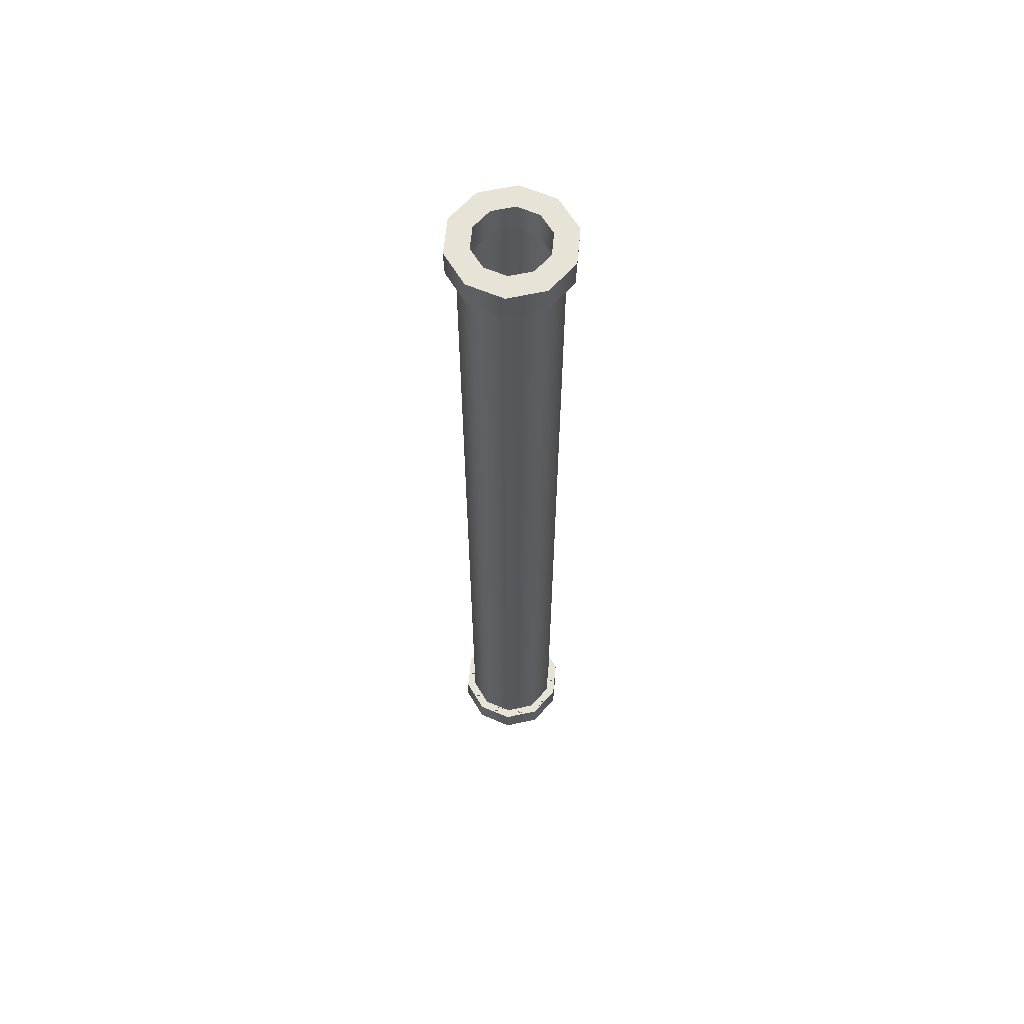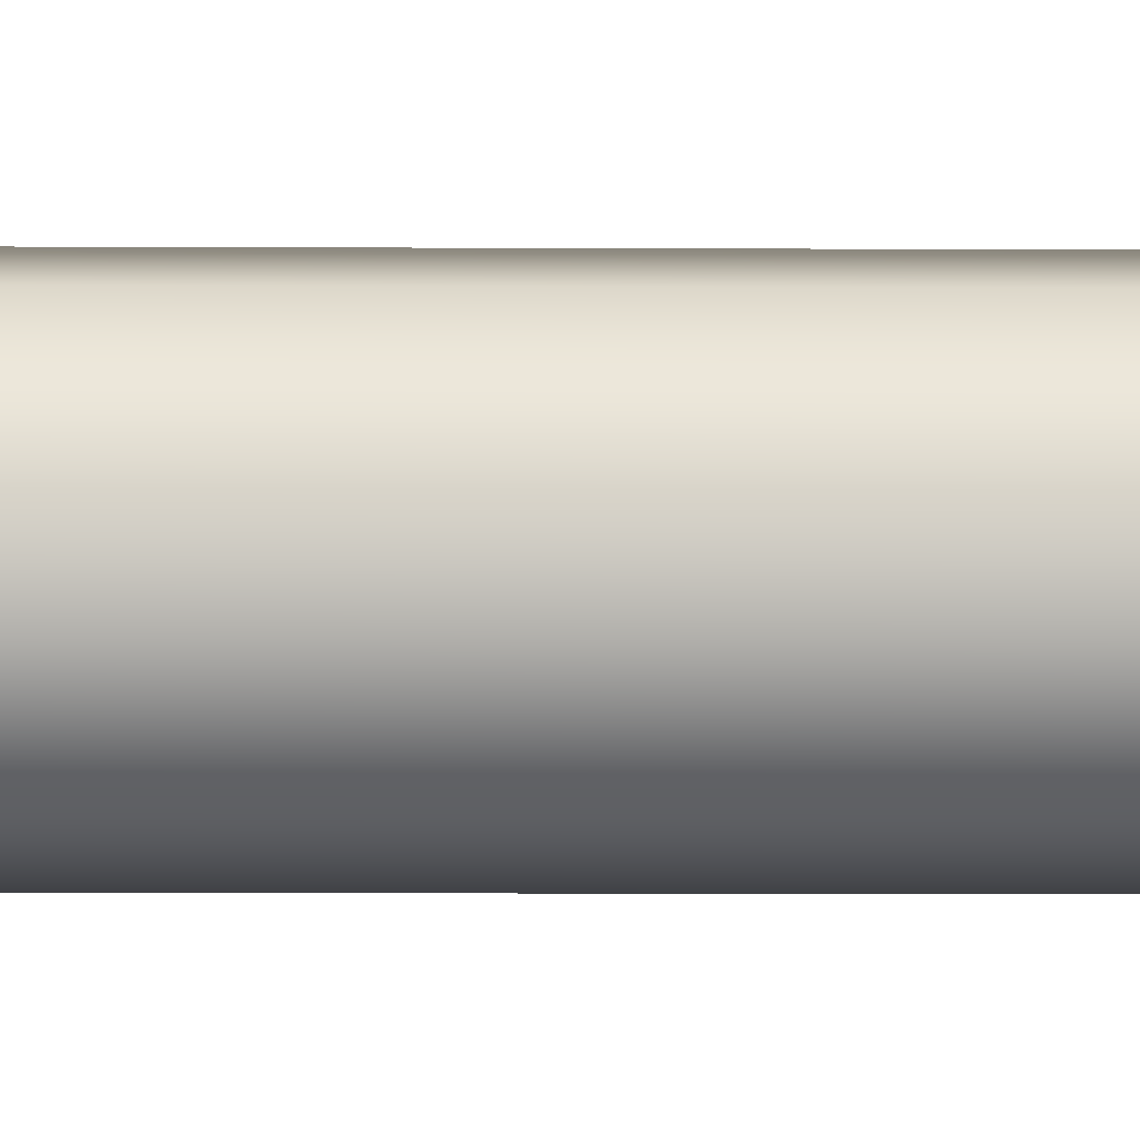
<metadata>
{"format":"obj","ext":"obj","renderer":"f3d","projection":"perspective","resolution":1024,"background":"white","views":[{"elev":61.8,"azim":-174.6,"up":"+Y"},{"elev":-5.6,"azim":88.7,"up":"+Z"}]}
</metadata>
<code>
o P_Straight_04
v -0.159 0.1521 -0.2189
v -0.2573 0.1521 -0.0836
v -0.2573 0.1521 0.0836
v -0.159 0.1521 0.2189
v 0 0.1521 0.2705
v 0.159 0.1521 0.2189
v 0.2573 0.1521 0.0836
v 0.2573 0.1521 -0.0836
v 0.159 0.1521 -0.2189
v -0 0.1521 -0.2705
v -0.159 5.151 -0.2189
v -0.2573 5.151 -0.0836
v -0.2573 5.151 0.0836
v -0.159 5.151 0.2189
v 0 5.151 0.2705
v 0.159 5.151 0.2189
v 0.2573 5.151 0.0836
v 0.2573 5.151 -0.0836
v 0.159 5.151 -0.2189
v 0 5.151 -0.2705
v -0.1443 0.1521 -0.1986
v -0 0.1521 -0.2455
v -0.1443 5.151 -0.1986
v 0 5.151 -0.2455
v -0.2335 0.1521 -0.07587
v -0.2335 5.151 -0.07587
v -0.2335 0.1521 0.07587
v -0.2335 5.151 0.07587
v -0.1443 0.1521 0.1986
v -0.1443 5.151 0.1986
v 0 0.1521 0.2455
v 0 5.151 0.2455
v 0.1443 0.1521 0.1986
v 0.1443 5.151 0.1986
v 0.2335 0.1521 0.07587
v 0.2335 5.151 0.07587
v 0.2335 0.1521 -0.07587
v 0.2335 5.151 -0.07587
v 0.1443 0.1521 -0.1986
v 0.1443 5.151 -0.1986
v -0.1899 0.1521 -0.2614
v -0 0.1521 -0.3231
v -0.1899 5.151 -0.2614
v 0 5.151 -0.3231
v -0.3073 0.1521 -0.09985
v -0.3073 5.151 -0.09985
v -0.3073 0.1521 0.09985
v -0.3073 5.151 0.09985
v -0.1899 0.1521 0.2614
v -0.1899 5.151 0.2614
v 0 0.1521 0.3231
v 0 5.151 0.3231
v 0.1899 0.1521 0.2614
v 0.1899 5.151 0.2614
v 0.3073 0.1521 0.09985
v 0.3073 5.151 0.09985
v 0.3073 0.1521 -0.09985
v 0.3073 5.151 -0.09985
v 0.1899 0.1521 -0.2614
v 0.1899 5.151 -0.2614
v -0.1134 0.1521 -0.1561
v -0 0.1521 -0.193
v -0.1134 5.151 -0.1561
v 0 5.151 -0.193
v -0.1835 0.1521 -0.05963
v -0.1835 5.151 -0.05963
v -0.1835 0.1521 0.05963
v -0.1835 5.151 0.05963
v -0.1134 0.1521 0.1561
v -0.1134 5.151 0.1561
v 0 0.1521 0.193
v 0 5.151 0.193
v 0.1134 0.1521 0.1561
v 0.1134 5.151 0.1561
v 0.1835 0.1521 0.05963
v 0.1835 5.151 0.05963
v 0.1835 0.1521 -0.05963
v 0.1835 5.151 -0.05963
v 0.1134 0.1521 -0.1561
v 0.1134 5.151 -0.1561
v 0.1176 5.303 -0.1618
v 0.1176 -0 -0.1618
v 0.1902 5.303 -0.06181
v 0.1902 -0 -0.06181
v 0.1902 5.303 0.06181
v 0.1902 0 0.06181
v 0.1176 5.303 0.1618
v 0.1176 0 0.1618
v 0 5.303 0.2
v 0 0 0.2
v -0.1176 5.303 0.1618
v -0.1176 0 0.1618
v -0.1902 5.303 0.06181
v -0.1902 0 0.06181
v -0.1902 5.303 -0.06181
v -0.1902 -0 -0.06181
v -0.1176 5.303 -0.1618
v 0 5.303 -0.2
v -0 -0 -0.2
v -0.1176 -0 -0.1618
v -0.1917 -0 -0.2639
v -0 -0 -0.3262
v -0.1917 5.303 -0.2639
v 0 5.303 -0.3262
v -0.3102 -0 -0.1008
v -0.3102 5.303 -0.1008
v -0.3102 0 0.1008
v -0.3102 5.303 0.1008
v -0.1917 0 0.2639
v -0.1917 5.303 0.2639
v 0 0 0.3262
v 0 5.303 0.3262
v 0.1917 0 0.2639
v 0.1917 5.303 0.2639
v 0.3102 0 0.1008
v 0.3102 5.303 0.1008
v 0.3102 -0 -0.1008
v 0.3102 5.303 -0.1008
v 0.1917 -0 -0.2639
v 0.1917 5.303 -0.2639
v 0.09481 5.151 -0.2536
v 0.07236 5.151 -0.2609
v 0.07966 5.151 -0.2833
v 0.1021 5.151 -0.2761
v 0.07236 0.1521 -0.2609
v 0.09481 0.1521 -0.2536
v 0.1021 0.1521 -0.2761
v 0.07966 0.1521 -0.2833
v 0.2258 5.151 -0.1494
v 0.2119 5.151 -0.1685
v 0.231 5.151 -0.1824
v 0.2449 5.151 -0.1633
v 0.2119 0.1521 -0.1685
v 0.2258 0.1521 -0.1494
v 0.2449 0.1521 -0.1633
v 0.231 0.1521 -0.1824
v 0.2705 5.151 0.0118
v 0.2705 5.151 -0.01179
v 0.2941 5.151 -0.01179
v 0.2941 5.151 0.0118
v 0.2705 0.1521 -0.01179
v 0.2705 0.1521 0.0118
v 0.2941 0.1521 0.0118
v 0.2941 0.1521 -0.01179
v 0.2119 5.151 0.1685
v 0.2258 5.151 0.1494
v 0.2449 5.151 0.1633
v 0.231 5.151 0.1824
v 0.2258 0.1521 0.1494
v 0.2119 0.1521 0.1685
v 0.231 0.1521 0.1824
v 0.2449 0.1521 0.1633
v 0.07236 5.151 0.2609
v 0.09481 5.151 0.2536
v 0.1021 5.151 0.276
v 0.07966 5.151 0.2833
v 0.09481 0.1521 0.2536
v 0.07236 0.1521 0.2609
v 0.07966 0.1521 0.2833
v 0.1021 0.1521 0.276
v -0.09481 5.151 0.2536
v -0.07236 5.151 0.2609
v -0.07966 5.151 0.2833
v -0.1021 5.151 0.2761
v -0.07236 0.1521 0.2609
v -0.09481 0.1521 0.2536
v -0.1021 0.1521 0.2761
v -0.07966 0.1521 0.2833
v -0.2258 5.151 0.1494
v -0.2119 5.151 0.1685
v -0.231 5.151 0.1824
v -0.2449 5.151 0.1633
v -0.2119 0.1521 0.1685
v -0.2258 0.1521 0.1494
v -0.2449 0.1521 0.1633
v -0.231 0.1521 0.1824
v -0.2705 5.151 -0.01179
v -0.2705 5.151 0.0118
v -0.2941 5.151 0.0118
v -0.2941 5.151 -0.01179
v -0.2705 0.1521 0.0118
v -0.2705 0.1521 -0.01179
v -0.2941 0.1521 -0.01179
v -0.2941 0.1521 0.0118
v -0.2119 5.151 -0.1685
v -0.2258 5.151 -0.1494
v -0.2449 5.151 -0.1633
v -0.231 5.151 -0.1824
v -0.2258 0.1521 -0.1494
v -0.2119 0.1521 -0.1685
v -0.231 0.1521 -0.1824
v -0.2449 0.1521 -0.1633
v -0.07236 5.151 -0.2609
v -0.09481 5.151 -0.2536
v -0.1021 5.151 -0.2761
v -0.07966 5.151 -0.2833
v -0.09481 0.1521 -0.2536
v -0.07236 0.1521 -0.2609
v -0.07966 0.1521 -0.2833
v -0.1021 0.1521 -0.2761
v 0.08207 5.151 -0.2526
v 0.1031 5.151 -0.2633
v 0.07136 5.151 -0.2736
v 0.09239 5.151 -0.2843
v 0.08207 0.1521 -0.2526
v 0.07136 0.1521 -0.2736
v 0.1031 0.1521 -0.2633
v 0.09239 0.1521 -0.2843
v 0.2149 5.151 -0.1561
v 0.2382 5.151 -0.1524
v 0.2186 5.151 -0.1794
v 0.2419 5.151 -0.1757
v 0.2149 0.1521 -0.1561
v 0.2186 0.1521 -0.1794
v 0.2382 0.1521 -0.1524
v 0.2419 0.1521 -0.1757
v 0.2656 5.151 4e-06
v 0.2823 5.151 0.01669
v 0.2823 5.151 -0.01668
v 0.299 5.151 4e-06
v 0.2656 0.1521 4e-06
v 0.2823 0.1521 -0.01668
v 0.2823 0.1521 0.01669
v 0.299 0.1521 4e-06
v 0.2149 5.151 0.1561
v 0.2186 5.151 0.1794
v 0.2382 5.151 0.1524
v 0.2419 5.151 0.1757
v 0.2149 0.1521 0.1561
v 0.2382 0.1521 0.1524
v 0.2186 0.1521 0.1794
v 0.2419 0.1521 0.1757
v 0.08207 5.151 0.2526
v 0.07136 5.151 0.2736
v 0.1031 5.151 0.2633
v 0.09239 5.151 0.2843
v 0.08207 0.1521 0.2526
v 0.1031 0.1521 0.2633
v 0.07136 0.1521 0.2736
v 0.09239 0.1521 0.2843
v -0.08207 5.151 0.2526
v -0.1031 5.151 0.2633
v -0.07136 5.151 0.2736
v -0.09239 5.151 0.2843
v -0.08207 0.1521 0.2526
v -0.07136 0.1521 0.2736
v -0.1031 0.1521 0.2633
v -0.09239 0.1521 0.2843
v -0.2149 5.151 0.1561
v -0.2382 5.151 0.1524
v -0.2186 5.151 0.1794
v -0.2419 5.151 0.1757
v -0.2149 0.1521 0.1561
v -0.2186 0.1521 0.1794
v -0.2382 0.1521 0.1524
v -0.2419 0.1521 0.1757
v -0.2656 5.151 4e-06
v -0.2823 5.151 -0.01668
v -0.2823 5.151 0.01669
v -0.299 5.151 4e-06
v -0.2656 0.1521 4e-06
v -0.2823 0.1521 0.01669
v -0.2823 0.1521 -0.01668
v -0.299 0.1521 4e-06
v -0.2149 5.151 -0.1561
v -0.2186 5.151 -0.1794
v -0.2382 5.151 -0.1524
v -0.2419 5.151 -0.1757
v -0.2149 0.1521 -0.1561
v -0.2382 0.1521 -0.1524
v -0.2186 0.1521 -0.1794
v -0.2419 0.1521 -0.1757
v -0.08207 5.151 -0.2526
v -0.07136 5.151 -0.2736
v -0.1031 5.151 -0.2633
v -0.09239 5.151 -0.2843
v -0.08207 0.1521 -0.2526
v -0.1031 0.1521 -0.2633
v -0.07136 0.1521 -0.2736
v -0.09239 0.1521 -0.2843
v 0.08207 5.141 -0.2526
v 0.07236 5.141 -0.2609
v 0.1031 5.141 -0.2633
v 0.1021 5.141 -0.2761
v 0.07136 5.141 -0.2736
v 0.07966 5.141 -0.2833
v 0.09239 5.141 -0.2843
v 0.08207 0.1621 -0.2526
v 0.07236 0.1621 -0.2609
v 0.07136 0.1621 -0.2736
v 0.07966 0.1621 -0.2833
v 0.1031 0.1621 -0.2633
v 0.1021 0.1621 -0.2761
v 0.09239 0.1621 -0.2843
v 0.2149 5.141 -0.1561
v 0.2119 5.141 -0.1685
v 0.2382 5.141 -0.1524
v 0.2449 5.141 -0.1633
v 0.2186 5.141 -0.1794
v 0.231 5.141 -0.1824
v 0.2419 5.141 -0.1757
v 0.2149 0.1621 -0.1561
v 0.2119 0.1621 -0.1685
v 0.2186 0.1621 -0.1794
v 0.231 0.1621 -0.1824
v 0.2382 0.1621 -0.1524
v 0.2449 0.1621 -0.1633
v 0.2419 0.1621 -0.1757
v 0.2656 5.141 4e-06
v 0.2705 5.141 -0.01179
v 0.2823 5.141 0.01669
v 0.2941 5.141 0.0118
v 0.2823 5.141 -0.01668
v 0.2941 5.141 -0.01179
v 0.299 5.141 4e-06
v 0.2656 0.1621 4e-06
v 0.2705 0.1621 -0.01179
v 0.2823 0.1621 -0.01668
v 0.2941 0.1621 -0.01179
v 0.2823 0.1621 0.01669
v 0.2941 0.1621 0.0118
v 0.299 0.1621 4e-06
v 0.2149 5.141 0.1561
v 0.2258 5.141 0.1494
v 0.2186 5.141 0.1794
v 0.231 5.141 0.1824
v 0.2382 5.141 0.1524
v 0.2449 5.141 0.1633
v 0.2419 5.141 0.1757
v 0.2149 0.1621 0.1561
v 0.2258 0.1621 0.1494
v 0.2382 0.1621 0.1524
v 0.2449 0.1621 0.1633
v 0.2186 0.1621 0.1794
v 0.231 0.1621 0.1824
v 0.2419 0.1621 0.1757
v 0.08207 5.141 0.2526
v 0.09481 5.141 0.2536
v 0.07136 5.141 0.2736
v 0.07966 5.141 0.2833
v 0.1031 5.141 0.2633
v 0.1021 5.141 0.276
v 0.09239 5.141 0.2843
v 0.08207 0.1621 0.2526
v 0.09481 0.1621 0.2536
v 0.1031 0.1621 0.2633
v 0.1021 0.1621 0.276
v 0.07136 0.1621 0.2736
v 0.07966 0.1621 0.2833
v 0.09239 0.1621 0.2843
v -0.08207 5.141 0.2526
v -0.07236 5.141 0.2609
v -0.1031 5.141 0.2633
v -0.1021 5.141 0.2761
v -0.07136 5.141 0.2736
v -0.07966 5.141 0.2833
v -0.09239 5.141 0.2843
v -0.08207 0.1621 0.2526
v -0.07236 0.1621 0.2609
v -0.07136 0.1621 0.2736
v -0.07966 0.1621 0.2833
v -0.1031 0.1621 0.2633
v -0.1021 0.1621 0.2761
v -0.09239 0.1621 0.2843
v -0.2149 5.141 0.1561
v -0.2119 5.141 0.1685
v -0.2382 5.141 0.1524
v -0.2449 5.141 0.1633
v -0.2186 5.141 0.1794
v -0.231 5.141 0.1824
v -0.2419 5.141 0.1757
v -0.2149 0.1621 0.1561
v -0.2119 0.1621 0.1685
v -0.2186 0.1621 0.1794
v -0.231 0.1621 0.1824
v -0.2382 0.1621 0.1524
v -0.2449 0.1621 0.1633
v -0.2419 0.1621 0.1757
v -0.2656 5.141 4e-06
v -0.2705 5.141 0.0118
v -0.2823 5.141 -0.01668
v -0.2941 5.141 -0.01179
v -0.2823 5.141 0.01669
v -0.2941 5.141 0.0118
v -0.299 5.141 4e-06
v -0.2656 0.1621 4e-06
v -0.2705 0.1621 0.0118
v -0.2823 0.1621 0.01669
v -0.2941 0.1621 0.0118
v -0.2823 0.1621 -0.01668
v -0.2941 0.1621 -0.01179
v -0.299 0.1621 4e-06
v -0.2149 5.141 -0.1561
v -0.2258 5.141 -0.1494
v -0.2186 5.141 -0.1794
v -0.231 5.141 -0.1824
v -0.2382 5.141 -0.1524
v -0.2449 5.141 -0.1633
v -0.2419 5.141 -0.1757
v -0.2149 0.1621 -0.1561
v -0.2258 0.1621 -0.1494
v -0.2382 0.1621 -0.1524
v -0.2449 0.1621 -0.1633
v -0.2186 0.1621 -0.1794
v -0.231 0.1621 -0.1824
v -0.2419 0.1621 -0.1757
v -0.08207 5.141 -0.2526
v -0.07236 5.141 -0.2609
v -0.07136 5.141 -0.2736
v -0.07966 5.141 -0.2833
v -0.1031 5.141 -0.2633
v -0.1021 5.141 -0.2761
v -0.09239 5.141 -0.2843
v -0.08207 0.1621 -0.2526
v -0.07236 0.1621 -0.2609
v -0.1031 0.1621 -0.2633
v -0.1021 0.1621 -0.2761
v -0.07136 0.1621 -0.2736
v -0.07966 0.1621 -0.2833
v -0.09239 0.1621 -0.2843
v 0.09481 5.141 -0.2536
v 0.09481 0.1621 -0.2536
v 0.2258 5.141 -0.1494
v 0.2258 0.1621 -0.1494
v 0.2705 5.141 0.0118
v 0.2705 0.1621 0.0118
v 0.2119 5.141 0.1685
v 0.2119 0.1621 0.1685
v 0.07236 5.141 0.2609
v 0.07236 0.1621 0.2609
v -0.09481 5.141 0.2536
v -0.09481 0.1621 0.2536
v -0.2258 5.141 0.1494
v -0.2258 0.1621 0.1494
v -0.2705 5.141 -0.01179
v -0.2705 0.1621 -0.01179
v -0.2119 5.141 -0.1685
v -0.2119 0.1621 -0.1685
v -0.09481 5.141 -0.2536
v -0.09481 0.1621 -0.2536
v -0.08723 0.1621 -0.2685
v -0.08723 5.141 -0.2685
v -0.2284 0.1621 -0.1659
v -0.2284 5.141 -0.1659
v -0.2823 0.1621 0
v -0.2823 5.141 0
v -0.2284 0.1621 0.1659
v -0.2284 5.141 0.1659
v -0.08723 0.1621 0.2685
v -0.08723 5.141 0.2685
v 0.08723 0.1621 0.2685
v 0.08723 5.141 0.2685
v 0.2284 0.1621 0.1659
v 0.2284 5.141 0.1659
v 0.2823 0.1621 0
v 0.2823 5.141 0
v 0.2284 0.1621 -0.1659
v 0.2284 5.141 -0.1659
v 0.08723 0.1621 -0.2685
v 0.08723 5.141 -0.2685
g P_Straight_04_Rohr
f 1 11 20 10
f 2 12 11 1
f 3 13 12 2
f 4 14 13 3
f 5 15 14 4
f 6 16 15 5
f 7 17 16 6
f 8 18 17 7
f 9 19 18 8
f 10 20 19 9
f 21 22 24 23
f 25 21 23 26
f 27 25 26 28
f 29 27 28 30
f 31 29 30 32
f 33 31 32 34
f 35 33 34 36
f 37 35 36 38
f 39 37 38 40
f 22 39 40 24
g P_Straight_04_Schraube
f 280 200 417 420
f 198 279 418 415
f 278 197 440 416
f 197 277 414 440
f 195 276 413 412
f 194 275 411 439
f 274 193 408 409
f 273 194 439 407
f 191 272 406 405
f 190 271 404 438
f 270 189 401 402
f 269 190 438 400
f 268 188 396 399
f 186 267 397 394
f 266 185 437 395
f 185 265 393 437
f 183 264 392 391
f 182 263 390 436
f 262 181 387 388
f 261 182 436 386
f 260 180 382 385
f 178 259 383 380
f 258 177 435 381
f 177 257 379 435
f 175 256 378 377
f 174 255 376 434
f 254 173 373 374
f 253 174 434 372
f 252 172 368 371
f 170 251 369 366
f 250 169 433 367
f 169 249 365 433
f 167 248 364 363
f 166 247 362 432
f 246 165 359 360
f 245 166 432 358
f 244 164 354 357
f 162 243 355 352
f 242 161 431 353
f 161 241 351 431
f 159 240 350 349
f 158 239 348 430
f 238 157 345 346
f 237 158 430 344
f 236 156 340 343
f 154 235 341 338
f 234 153 429 339
f 153 233 337 429
f 151 232 336 335
f 150 231 334 428
f 230 149 331 332
f 229 150 428 330
f 228 148 326 329
f 146 227 327 324
f 226 145 427 325
f 145 225 323 427
f 143 224 322 321
f 142 223 320 426
f 222 141 317 318
f 221 142 426 316
f 220 140 312 315
f 138 219 313 310
f 218 137 425 311
f 137 217 309 425
f 135 216 308 307
f 134 215 306 424
f 214 133 303 304
f 213 134 424 302
f 212 132 298 301
f 130 211 299 296
f 210 129 423 297
f 129 209 295 423
f 208 128 291 294
f 126 207 292 422
f 206 125 289 290
f 205 126 422 288
f 123 204 287 286
f 122 203 285 282
f 202 121 421 283
f 121 201 281 421
f 460 285 286 287
f 459 292 293 294
f 458 299 300 301
f 457 306 307 308
f 456 313 314 315
f 455 320 321 322
f 454 327 328 329
f 453 334 335 336
f 452 341 342 343
f 451 348 349 350
f 450 355 356 357
f 449 362 363 364
f 448 369 370 371
f 447 376 377 378
f 446 383 384 385
f 445 390 391 392
f 444 397 398 399
f 443 404 405 406
f 442 411 412 413
f 441 418 419 420
f 416 441 420 417
f 440 414 441 416
f 414 415 418 441
f 409 442 413 410
f 408 407 442 409
f 407 439 411 442
f 402 443 406 403
f 401 400 443 402
f 400 438 404 443
f 395 444 399 396
f 437 393 444 395
f 393 394 397 444
f 388 445 392 389
f 387 386 445 388
f 386 436 390 445
f 381 446 385 382
f 435 379 446 381
f 379 380 383 446
f 374 447 378 375
f 373 372 447 374
f 372 434 376 447
f 367 448 371 368
f 433 365 448 367
f 365 366 369 448
f 360 449 364 361
f 359 358 449 360
f 358 432 362 449
f 353 450 357 354
f 431 351 450 353
f 351 352 355 450
f 346 451 350 347
f 345 344 451 346
f 344 430 348 451
f 339 452 343 340
f 429 337 452 339
f 337 338 341 452
f 332 453 336 333
f 331 330 453 332
f 330 428 334 453
f 325 454 329 326
f 427 323 454 325
f 323 324 327 454
f 318 455 322 319
f 317 316 455 318
f 316 426 320 455
f 311 456 315 312
f 425 309 456 311
f 309 310 313 456
f 304 457 308 305
f 303 302 457 304
f 302 424 306 457
f 297 458 301 298
f 423 295 458 297
f 295 296 299 458
f 290 459 294 291
f 289 288 459 290
f 288 422 292 459
f 283 460 287 284
f 421 281 460 283
f 281 282 285 460
f 201 122 282 281
f 124 202 283 284
f 203 123 286 285
f 204 124 284 287
f 125 205 288 289
f 128 206 290 291
f 207 127 293 292
f 127 208 294 293
f 209 130 296 295
f 132 210 297 298
f 211 131 300 299
f 131 212 301 300
f 133 213 302 303
f 136 214 304 305
f 215 135 307 306
f 216 136 305 308
f 217 138 310 309
f 140 218 311 312
f 219 139 314 313
f 139 220 315 314
f 141 221 316 317
f 144 222 318 319
f 223 143 321 320
f 224 144 319 322
f 225 146 324 323
f 148 226 325 326
f 227 147 328 327
f 147 228 329 328
f 149 229 330 331
f 152 230 332 333
f 231 151 335 334
f 232 152 333 336
f 233 154 338 337
f 156 234 339 340
f 235 155 342 341
f 155 236 343 342
f 157 237 344 345
f 160 238 346 347
f 239 159 349 348
f 240 160 347 350
f 241 162 352 351
f 164 242 353 354
f 243 163 356 355
f 163 244 357 356
f 165 245 358 359
f 168 246 360 361
f 247 167 363 362
f 248 168 361 364
f 249 170 366 365
f 172 250 367 368
f 251 171 370 369
f 171 252 371 370
f 173 253 372 373
f 176 254 374 375
f 255 175 377 376
f 256 176 375 378
f 257 178 380 379
f 180 258 381 382
f 259 179 384 383
f 179 260 385 384
f 181 261 386 387
f 184 262 388 389
f 263 183 391 390
f 264 184 389 392
f 265 186 394 393
f 188 266 395 396
f 267 187 398 397
f 187 268 399 398
f 189 269 400 401
f 192 270 402 403
f 271 191 405 404
f 272 192 403 406
f 193 273 407 408
f 196 274 409 410
f 275 195 412 411
f 276 196 410 413
f 277 198 415 414
f 200 278 416 417
f 279 199 419 418
f 199 280 420 419
g P_Straight_04_Verbindung
f 24 40 80 64
f 39 22 62 79
f 40 38 78 80
f 37 39 79 77
f 38 36 76 78
f 35 37 77 75
f 36 34 74 76
f 33 35 75 73
f 34 32 72 74
f 31 33 73 71
f 32 30 70 72
f 29 31 71 69
f 30 28 68 70
f 27 29 69 67
f 28 26 66 68
f 25 27 67 65
f 26 23 63 66
f 21 25 65 61
f 23 24 64 63
f 22 21 61 62
f 64 80 81 98
f 79 62 99 82
f 80 78 83 81
f 77 79 82 84
f 78 76 85 83
f 75 77 84 86
f 76 74 87 85
f 73 75 86 88
f 74 72 89 87
f 71 73 88 90
f 72 70 91 89
f 69 71 90 92
f 70 68 93 91
f 67 69 92 94
f 68 66 95 93
f 65 67 94 96
f 66 63 97 95
f 61 65 96 100
f 63 64 98 97
f 62 61 100 99
f 102 99 100 101
f 103 97 98 104
f 101 100 96 105
f 106 95 97 103
f 105 96 94 107
f 108 93 95 106
f 107 94 92 109
f 110 91 93 108
f 109 92 90 111
f 112 89 91 110
f 111 90 88 113
f 114 87 89 112
f 113 88 86 115
f 116 85 87 114
f 115 86 84 117
f 118 83 85 116
f 117 84 82 119
f 120 81 83 118
f 119 82 99 102
f 104 98 81 120
f 41 42 102 101
f 44 43 103 104
f 45 41 101 105
f 43 46 106 103
f 47 45 105 107
f 46 48 108 106
f 49 47 107 109
f 48 50 110 108
f 51 49 109 111
f 50 52 112 110
f 53 51 111 113
f 52 54 114 112
f 55 53 113 115
f 54 56 116 114
f 57 55 115 117
f 56 58 118 116
f 59 57 117 119
f 58 60 120 118
f 42 59 119 102
f 60 44 104 120
f 19 20 122 201 121
f 20 44 123 203 122
f 44 60 124 204 123
f 60 19 121 202 124
f 10 9 126 205 125
f 9 59 127 207 126
f 59 42 128 208 127
f 42 10 125 206 128
f 18 19 130 209 129
f 19 60 131 211 130
f 60 58 132 212 131
f 58 18 129 210 132
f 9 8 134 213 133
f 8 57 135 215 134
f 57 59 136 216 135
f 59 9 133 214 136
f 17 18 138 217 137
f 18 58 139 219 138
f 58 56 140 220 139
f 56 17 137 218 140
f 8 7 142 221 141
f 7 55 143 223 142
f 55 57 144 224 143
f 57 8 141 222 144
f 16 17 146 225 145
f 17 56 147 227 146
f 56 54 148 228 147
f 54 16 145 226 148
f 7 6 150 229 149
f 6 53 151 231 150
f 53 55 152 232 151
f 55 7 149 230 152
f 15 16 154 233 153
f 16 54 155 235 154
f 54 52 156 236 155
f 52 15 153 234 156
f 6 5 158 237 157
f 5 51 159 239 158
f 51 53 160 240 159
f 53 6 157 238 160
f 14 15 162 241 161
f 15 52 163 243 162
f 52 50 164 244 163
f 50 14 161 242 164
f 5 4 166 245 165
f 4 49 167 247 166
f 49 51 168 248 167
f 51 5 165 246 168
f 13 14 170 249 169
f 14 50 171 251 170
f 50 48 172 252 171
f 48 13 169 250 172
f 4 3 174 253 173
f 3 47 175 255 174
f 47 49 176 256 175
f 49 4 173 254 176
f 12 13 178 257 177
f 13 48 179 259 178
f 48 46 180 260 179
f 46 12 177 258 180
f 3 2 182 261 181
f 2 45 183 263 182
f 45 47 184 264 183
f 47 3 181 262 184
f 11 12 186 265 185
f 12 46 187 267 186
f 46 43 188 268 187
f 43 11 185 266 188
f 2 1 190 269 189
f 1 41 191 271 190
f 41 45 192 272 191
f 45 2 189 270 192
f 20 11 194 273 193
f 11 43 195 275 194
f 43 44 196 276 195
f 44 20 193 274 196
f 1 10 198 277 197
f 10 42 199 279 198
f 42 41 200 280 199
f 41 1 197 278 200

</code>
